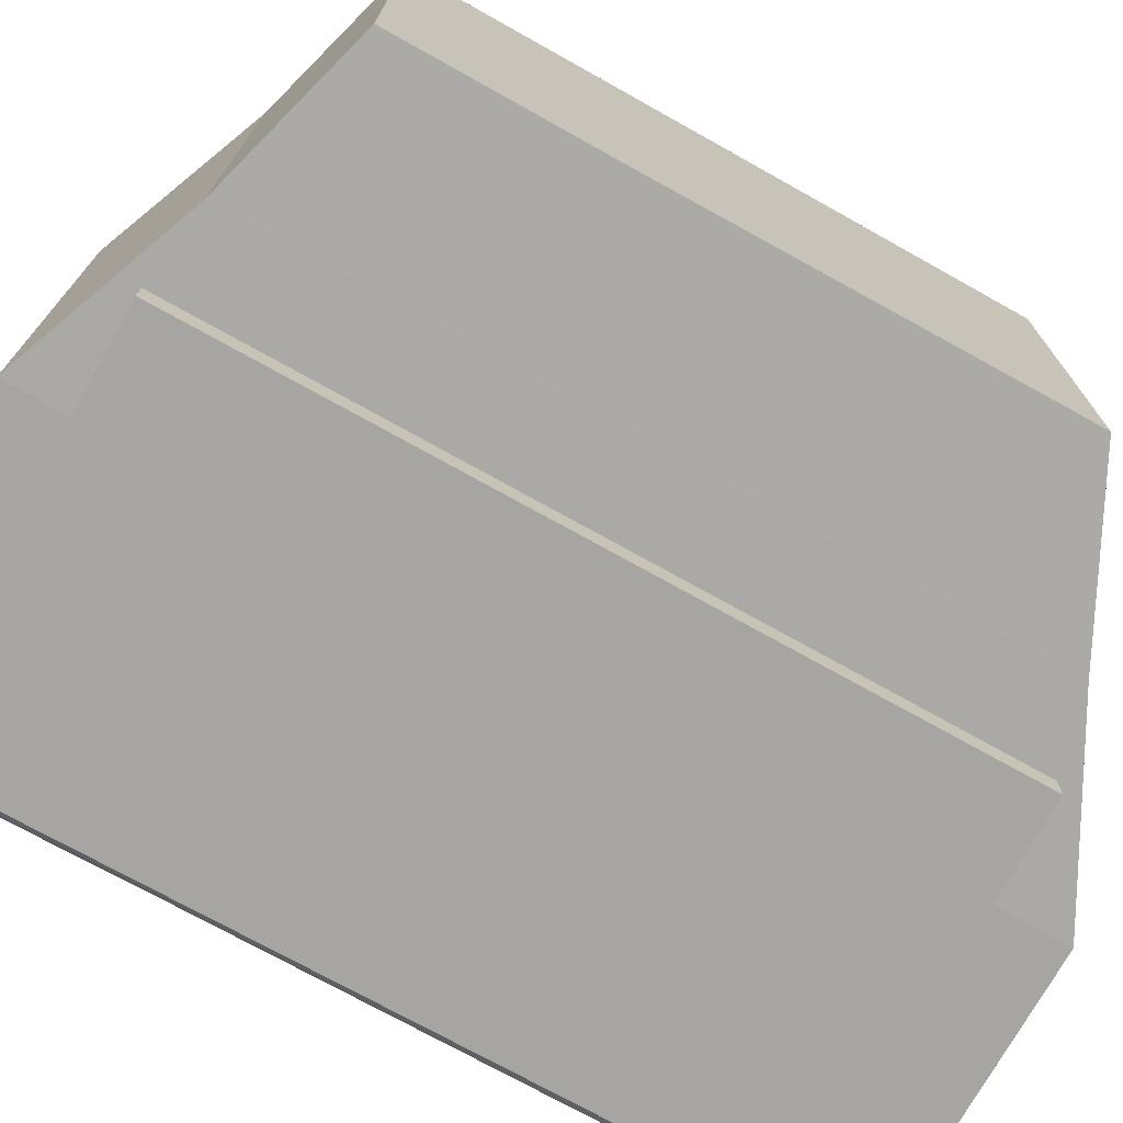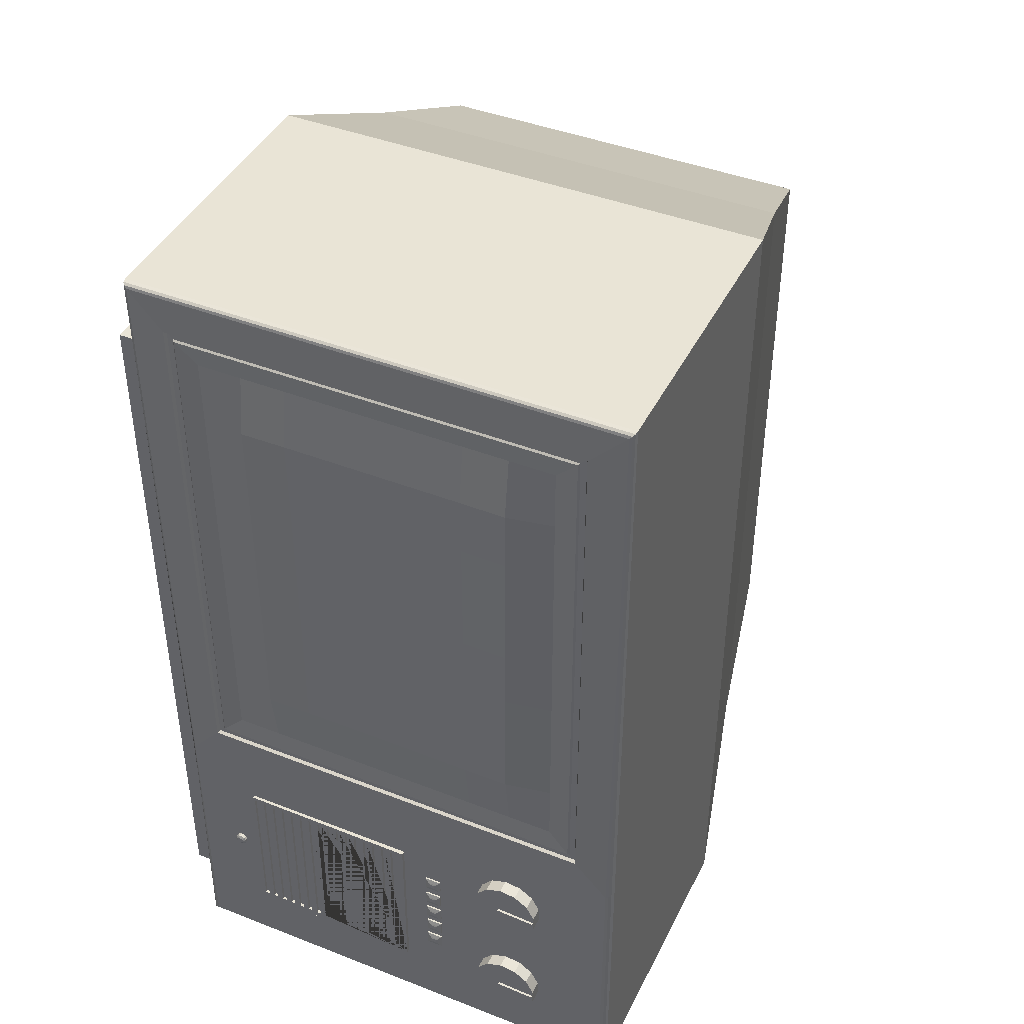
<metadata>
{"format":"obj","ext":"obj","renderer":"f3d","projection":"perspective","resolution":1024,"background":"white","views":[{"elev":-73.6,"azim":-119.2,"up":"+Y"},{"elev":42.6,"azim":115.0,"up":"+Z"}]}
</metadata>
<code>
v  -6.542 4.691 8.695
v  -1.079 4.47 11.46
v  4.943 4.253 14.74
v  14.6 4.253 14.74
v  -6.46 4.691 -4.28
v  -1.079 4.47 -4.42
v  4.943 4.253 -5.394
v  14.6 4.253 -5.394
v  -6.46 4.691 -10.92
v  -1.079 4.47 -12.43
v  4.943 4.253 -14.74
v  14.6 4.253 -14.74
v  -6.542 17.7 8.695
v  -1.079 18.87 11.46
v  4.943 20.4 14.74
v  14.83 20.24 14.59
v  -6.542 17.7 -4.28
v  -1.079 18.87 -4.42
v  4.943 20.4 -5.394
v  14.83 20.18 -5.394
v  -6.542 17.7 -10.92
v  -1.079 18.87 -12.43
v  4.943 20.4 -14.74
v  14.6 20.4 -14.74
v  14.91 5.565 13.43
v  14.91 5.565 -4.082
v  14.91 19.09 -4.082
v  14.91 19.09 13.43
v  14.78 6.558 12.44
v  14.78 6.558 -3.089
v  14.78 18.1 -3.089
v  14.78 18.1 12.44
v  14.87 5.862 13.13
v  14.87 5.862 -3.784
v  14.87 18.79 -3.784
v  14.87 18.79 13.13
v  14.82 5.809 -3.838
v  14.82 5.809 13.19
v  14.82 18.85 13.19
v  14.82 18.85 -3.838
v  14.81 5.619 13.38
v  14.81 5.619 -4.028
v  14.81 19.04 -4.028
v  14.81 19.04 13.38
v  14.83 4.41 14.59
v  14.83 4.474 -5.394
v  14.83 4.474 -14.52
v  14.6 20.4 14.74
v  14.6 20.4 -5.394
v  14.83 20.18 -14.52
v  14.73 4.27 14.73
v  14.81 4.322 14.67
v  14.73 4.277 -14.72
v  14.81 4.351 -14.65
v  14.81 20.33 14.67
v  14.73 20.38 14.73
v  14.76 20.25 -5.394
v  14.68 20.33 -5.394
v  14.73 20.38 -14.72
v  14.81 20.3 -14.65
v  14.76 4.401 -5.394
v  14.68 4.327 -5.394
v  14.78 6.558 4.675
v  14.78 12.33 -3.089
v  14.78 18.1 4.675
v  14.78 12.33 12.44
v  15.01 12.33 4.675
v  14.78 6.558 0.793
v  14.78 9.442 -3.089
v  15.01 12.33 0.793
v  15.01 9.442 4.675
v  14.78 15.21 -3.089
v  14.78 18.1 0.793
v  15.01 15.21 4.675
v  14.78 18.1 8.557
v  14.78 15.21 12.44
v  15.01 12.33 8.557
v  14.78 9.442 12.44
v  14.78 6.558 8.557
v  15.01 9.442 0.793
v  15.07 15.21 0.793
v  15.01 15.21 8.557
v  15.01 9.442 8.557
v  14.78 6.558 -1.148
v  14.78 8 -3.089
v  15.04 9.442 -1.148
v  15.04 8 0.793
v  14.78 10.88 -3.089
v  15.04 12.33 -1.148
v  15.01 10.88 0.793
v  15.01 12.33 2.734
v  15.01 10.88 4.675
v  15.01 9.442 2.734
v  15.04 8 4.675
v  14.78 6.558 2.734
v  14.78 16.65 -3.089
v  14.78 18.1 -1.148
v  15.07 16.65 0.793
v  15.07 15.21 -1.148
v  14.78 18.1 2.734
v  15.04 16.65 4.675
v  15.04 15.21 2.734
v  15.01 13.77 4.675
v  15.04 13.77 0.793
v  14.78 13.77 -3.089
v  14.78 18.1 10.5
v  14.78 16.65 12.44
v  15.04 15.21 10.5
v  15.04 16.65 8.557
v  14.78 13.77 12.44
v  15.04 12.33 10.5
v  15.01 13.77 8.557
v  15.01 12.33 6.616
v  15.01 15.21 6.616
v  14.78 18.1 6.616
v  14.78 8 12.44
v  14.78 6.558 10.5
v  15.04 8 8.557
v  15.04 9.442 10.5
v  14.78 6.558 6.616
v  15.01 9.442 6.616
v  15.01 10.88 8.557
v  14.78 10.88 12.44
v  15.05 8 -1.148
v  15.04 10.88 -1.148
v  15.01 10.88 2.734
v  15.04 8 2.734
v  15.07 16.65 -1.148
v  15.05 16.65 2.734
v  15.02 13.77 2.734
v  15.05 13.77 -1.148
v  15.05 16.65 10.5
v  15.04 13.77 10.5
v  15.01 13.77 6.616
v  15.04 16.65 6.616
v  15.05 8 10.5
v  15.04 8 6.616
v  15.01 10.88 6.616
v  15.04 10.88 10.5
v  14.78 13.5 -7.903
v  14.89 13.5 -7.903
v  14.78 13.5 -8.405
v  14.89 13.5 -8.405
v  14.78 14.04 -7.903
v  14.89 14.04 -7.903
v  14.78 14.04 -8.405
v  14.89 14.04 -8.405
v  14.93 13.62 -8.029
v  14.93 13.62 -8.279
v  14.93 13.91 -8.279
v  14.93 13.91 -8.029
v  14.95 13.68 -8.08
v  14.95 13.68 -8.228
v  14.95 13.86 -8.228
v  14.95 13.86 -8.08
v  14.78 13.5 -8.707
v  14.89 13.5 -8.707
v  14.78 13.5 -9.209
v  14.89 13.5 -9.209
v  14.78 14.04 -8.707
v  14.89 14.04 -8.707
v  14.78 14.04 -9.209
v  14.89 14.04 -9.209
v  14.93 13.62 -8.833
v  14.93 13.62 -9.083
v  14.93 13.91 -9.083
v  14.93 13.91 -8.833
v  14.95 13.68 -8.884
v  14.95 13.68 -9.032
v  14.95 13.86 -9.032
v  14.95 13.86 -8.884
v  14.78 13.5 -9.469
v  14.89 13.5 -9.469
v  14.78 13.5 -9.971
v  14.89 13.5 -9.971
v  14.78 14.04 -9.469
v  14.89 14.04 -9.469
v  14.78 14.04 -9.971
v  14.89 14.04 -9.971
v  14.93 13.62 -9.595
v  14.93 13.62 -9.845
v  14.93 13.91 -9.845
v  14.93 13.91 -9.595
v  14.95 13.68 -9.646
v  14.95 13.68 -9.794
v  14.95 13.86 -9.794
v  14.95 13.86 -9.646
v  14.78 13.5 -10.23
v  14.89 13.5 -10.23
v  14.78 13.5 -10.73
v  14.89 13.5 -10.73
v  14.78 14.04 -10.23
v  14.89 14.04 -10.23
v  14.78 14.04 -10.73
v  14.89 14.04 -10.73
v  14.93 13.62 -10.36
v  14.93 13.62 -10.61
v  14.93 13.91 -10.61
v  14.93 13.91 -10.36
v  14.95 13.68 -10.41
v  14.95 13.68 -10.56
v  14.95 13.86 -10.56
v  14.95 13.86 -10.41
v  14.78 13.5 -10.99
v  14.89 13.5 -10.99
v  14.78 13.5 -11.49
v  14.89 13.5 -11.49
v  14.78 14.04 -10.99
v  14.89 14.04 -10.99
v  14.78 14.04 -11.49
v  14.89 14.04 -11.49
v  14.93 13.62 -11.12
v  14.93 13.62 -11.37
v  14.93 13.91 -11.37
v  14.93 13.91 -11.12
v  14.95 13.68 -11.17
v  14.95 13.68 -11.32
v  14.95 13.86 -11.32
v  14.95 13.86 -11.17
v  14.64 15.67 -8.175
v  14.64 15.54 -7.648
v  14.64 16.03 -8.582
v  14.64 16.54 -8.774
v  14.65 17.08 -8.709
v  14.65 17.52 -8.4
v  14.65 17.78 -7.919
v  14.65 17.78 -7.376
v  14.65 17.52 -6.895
v  14.65 17.08 -6.587
v  14.64 16.54 -6.521
v  14.64 16.03 -6.714
v  14.64 15.67 -7.12
v  15.26 15.67 -8.175
v  15.26 15.54 -7.648
v  15.26 16.03 -8.582
v  15.26 16.54 -8.774
v  15.26 17.07 -8.709
v  15.26 17.52 -8.4
v  15.27 17.77 -7.919
v  15.27 17.77 -7.376
v  15.26 17.52 -6.895
v  15.26 17.07 -6.587
v  15.26 16.54 -6.521
v  15.26 16.03 -6.714
v  15.26 15.67 -7.12
v  15.26 16.47 -7.697
v  15.26 16.47 -7.531
v  15.27 17.77 -7.594
v  15.27 17.77 -7.634
v  15.34 16.47 -7.697
v  15.34 16.47 -7.531
v  15.34 17.77 -7.594
v  15.34 17.77 -7.634
v  14.64 15.67 -12.38
v  14.64 15.54 -11.85
v  14.64 16.03 -12.79
v  14.64 16.54 -12.98
v  14.65 17.08 -12.91
v  14.65 17.52 -12.6
v  14.65 17.78 -12.12
v  14.65 17.78 -11.58
v  14.65 17.52 -11.1
v  14.65 17.08 -10.79
v  14.64 16.54 -10.73
v  14.64 16.03 -10.92
v  14.64 15.67 -11.32
v  15.26 15.67 -12.38
v  15.26 15.54 -11.85
v  15.26 16.03 -12.79
v  15.26 16.54 -12.98
v  15.26 17.07 -12.91
v  15.26 17.52 -12.6
v  15.27 17.77 -12.12
v  15.27 17.77 -11.58
v  15.26 17.52 -11.1
v  15.26 17.07 -10.79
v  15.26 16.54 -10.73
v  15.26 16.03 -10.92
v  15.26 15.67 -11.32
v  15.26 16.47 -11.9
v  15.26 16.47 -11.74
v  15.27 17.77 -11.8
v  15.27 17.77 -11.84
v  15.34 16.47 -11.9
v  15.34 16.47 -11.74
v  15.34 17.77 -11.8
v  15.34 17.77 -11.84
v  14.77 5.782 -9.655
v  14.77 5.806 -9.749
v  14.77 5.871 -9.822
v  14.77 5.962 -9.857
v  14.77 6.059 -9.845
v  14.77 6.139 -9.79
v  14.77 6.185 -9.703
v  14.77 6.185 -9.606
v  14.77 6.139 -9.519
v  14.77 6.059 -9.463
v  14.77 5.962 -9.452
v  14.77 5.871 -9.486
v  14.77 5.806 -9.56
v  14.94 5.782 -9.655
v  14.94 5.806 -9.749
v  14.94 5.87 -9.822
v  14.94 5.962 -9.857
v  14.94 6.059 -9.845
v  14.94 6.139 -9.79
v  14.94 6.185 -9.703
v  14.94 6.185 -9.606
v  14.94 6.139 -9.519
v  14.94 6.059 -9.463
v  14.94 5.962 -9.452
v  14.94 5.87 -9.486
v  14.94 5.806 -9.56
v  14.99 5.877 -9.655
v  14.99 5.89 -9.705
v  14.99 5.924 -9.744
v  14.99 5.973 -9.763
v  14.99 6.025 -9.757
v  14.99 6.068 -9.727
v  14.99 6.093 -9.681
v  14.99 6.093 -9.628
v  14.99 6.068 -9.582
v  14.99 6.025 -9.552
v  14.99 5.973 -9.546
v  14.99 5.924 -9.565
v  14.99 5.89 -9.604
v  1.443 3.423 12.1
v  14.18 3.423 12.1
v  1.443 3.423 -12.77
v  14.18 3.423 -12.77
v  1.443 4.52 12.1
v  14.18 4.52 12.1
v  1.443 4.52 -12.77
v  14.18 4.52 -12.77
v  14.19 12.67 -6.952
v  14.19 12.67 -12.53
v  14.15 6.728 -12.53
v  14.15 6.728 -6.952
v  14.96 12.66 -6.952
v  14.92 6.722 -6.952
v  14.92 6.722 -12.53
v  14.96 12.66 -12.53
v  14.93 6.79 -7.098
v  14.93 6.941 -7.098
v  14.93 6.79 -12.3
v  14.93 6.941 -12.3
v  14.58 6.943 -12.3
v  14.58 6.943 -7.098
v  14.58 6.792 -7.098
v  14.58 6.792 -12.3
v  14.93 7.15 -7.098
v  14.93 7.301 -7.098
v  14.93 7.15 -12.3
v  14.93 7.301 -12.3
v  14.58 7.303 -12.3
v  14.58 7.303 -7.098
v  14.58 7.152 -7.098
v  14.58 7.152 -12.3
v  14.93 7.51 -7.098
v  14.93 7.661 -7.098
v  14.93 7.51 -12.3
v  14.93 7.661 -12.3
v  14.59 7.663 -12.3
v  14.59 7.663 -7.098
v  14.59 7.512 -7.098
v  14.59 7.512 -12.3
v  14.93 7.87 -7.098
v  14.93 8.021 -7.098
v  14.93 7.87 -12.3
v  14.93 8.021 -12.3
v  14.59 8.023 -12.3
v  14.59 8.023 -7.098
v  14.59 7.872 -7.098
v  14.59 7.872 -12.3
v  14.93 8.23 -7.098
v  14.94 8.381 -7.098
v  14.93 8.23 -12.3
v  14.94 8.381 -12.3
v  14.59 8.383 -12.3
v  14.59 8.383 -7.098
v  14.59 8.232 -7.098
v  14.59 8.232 -12.3
v  14.94 8.59 -7.098
v  14.94 8.741 -7.098
v  14.94 8.59 -12.3
v  14.94 8.741 -12.3
v  14.59 8.743 -12.3
v  14.59 8.743 -7.098
v  14.59 8.592 -7.098
v  14.59 8.592 -12.3
v  14.94 8.95 -7.098
v  14.94 9.101 -7.098
v  14.94 8.95 -12.3
v  14.94 9.101 -12.3
v  14.6 9.103 -12.3
v  14.6 9.103 -7.098
v  14.6 8.952 -7.098
v  14.6 8.952 -12.3
v  14.94 9.31 -7.098
v  14.94 9.461 -7.098
v  14.94 9.31 -12.3
v  14.94 9.461 -12.3
v  14.6 9.463 -12.3
v  14.6 9.463 -7.098
v  14.6 9.312 -7.098
v  14.6 9.312 -12.3
v  14.94 9.67 -7.098
v  14.95 9.821 -7.098
v  14.94 9.67 -12.3
v  14.95 9.821 -12.3
v  14.6 9.823 -12.3
v  14.6 9.823 -7.098
v  14.6 9.672 -7.098
v  14.6 9.672 -12.3
v  14.95 10.03 -7.098
v  14.95 10.18 -7.098
v  14.95 10.03 -12.3
v  14.95 10.18 -12.3
v  14.6 10.18 -12.3
v  14.6 10.18 -7.098
v  14.6 10.03 -7.098
v  14.6 10.03 -12.3
v  14.95 10.39 -7.098
v  14.95 10.54 -7.098
v  14.95 10.39 -12.3
v  14.95 10.54 -12.3
v  14.61 10.54 -12.3
v  14.61 10.54 -7.098
v  14.61 10.39 -7.098
v  14.61 10.39 -12.3
v  14.95 10.75 -7.098
v  14.95 10.9 -7.098
v  14.95 10.75 -12.3
v  14.95 10.9 -12.3
v  14.61 10.9 -12.3
v  14.61 10.9 -7.098
v  14.61 10.75 -7.098
v  14.61 10.75 -12.3
v  14.95 11.11 -7.098
v  14.96 11.26 -7.098
v  14.95 11.11 -12.3
v  14.96 11.26 -12.3
v  14.61 11.26 -12.3
v  14.61 11.26 -7.098
v  14.61 11.11 -7.098
v  14.61 11.11 -12.3
v  14.96 11.47 -7.098
v  14.96 11.62 -7.098
v  14.96 11.47 -12.3
v  14.96 11.62 -12.3
v  14.61 11.62 -12.3
v  14.61 11.62 -7.098
v  14.61 11.47 -7.098
v  14.61 11.47 -12.3
v  14.96 11.83 -7.098
v  14.96 11.98 -7.098
v  14.96 11.83 -12.3
v  14.96 11.98 -12.3
v  14.62 11.98 -12.3
v  14.62 11.98 -7.098
v  14.62 11.83 -7.098
v  14.62 11.83 -12.3
v  14.96 12.19 -7.098
v  14.96 12.34 -7.098
v  14.96 12.19 -12.3
v  14.96 12.34 -12.3
v  14.62 12.34 -12.3
v  14.62 12.34 -7.098
v  14.62 12.19 -7.098
v  14.62 12.19 -12.3
g TV
f 1 5 6 2
f 2 6 7 3
f 3 7 8 4
f 5 9 10 6
f 6 10 11 7
f 7 11 12 8
f 13 14 18 17
f 14 15 19 18
f 15 48 49 19
f 17 18 22 21
f 18 19 23 22
f 19 49 24 23
f 1 2 14 13
f 2 3 15 14
f 3 4 48 15
f 46 47 50 20
f 12 11 23 24
f 11 10 22 23
f 10 9 21 22
f 9 5 17 21
f 5 1 13 17
f 45 46 26 25
f 46 20 27 26
f 20 16 28 27
f 16 45 25 28
f 33 34 30 84
f 33 84 68 95
f 33 95 63 120
f 33 120 79 117
f 33 117 29
f 34 35 31 96
f 34 96 72 105
f 34 105 64 88
f 34 88 69 85
f 34 85 30
f 35 36 32 106
f 35 106 75 115
f 35 115 65 100
f 35 100 73 97
f 35 97 31
f 36 33 29 116
f 36 116 78 123
f 36 123 66 110
f 36 110 76 107
f 36 107 32
f 38 41 42 37
f 37 42 43 40
f 40 43 44 39
f 39 44 41 38
f 34 33 38 37
f 33 36 39 38
f 36 35 40 39
f 35 34 37 40
f 25 26 42 41
f 26 27 43 42
f 27 28 44 43
f 28 25 41 44
f 61 46 45 52
f 62 8 12 53
f 55 16 20 57
f 59 24 49 58
f 52 45 16 55
f 60 50 47 54
f 62 61 52 51
f 8 62 51 4
f 61 62 53 54
f 46 61 54 47
f 56 55 57 58
f 48 56 58 49
f 60 59 58 57
f 50 60 57 20
f 51 52 55 56
f 4 51 56 48
f 59 60 54 53
f 24 59 53 12
f 84 30 85 124
f 85 69 86 124
f 86 80 87 124
f 87 68 84 124
f 88 64 89 125
f 89 70 90 125
f 90 80 86 125
f 86 69 88 125
f 91 67 92 126
f 92 71 93 126
f 93 80 90 126
f 90 70 91 126
f 94 63 95 127
f 95 68 87 127
f 87 80 93 127
f 93 71 94 127
f 96 31 97 128
f 97 73 98 128
f 98 81 99 128
f 99 72 96 128
f 100 65 101 129
f 101 74 102 129
f 102 81 98 129
f 98 73 100 129
f 103 67 91 130
f 91 70 104 130
f 104 81 102 130
f 102 74 103 130
f 89 64 105 131
f 105 72 99 131
f 99 81 104 131
f 104 70 89 131
f 106 32 107 132
f 107 76 108 132
f 108 82 109 132
f 109 75 106 132
f 110 66 111 133
f 111 77 112 133
f 112 82 108 133
f 108 76 110 133
f 113 67 103 134
f 103 74 114 134
f 114 82 112 134
f 112 77 113 134
f 101 65 115 135
f 115 75 109 135
f 109 82 114 135
f 114 74 101 135
f 116 29 117 136
f 117 79 118 136
f 118 83 119 136
f 119 78 116 136
f 120 63 94 137
f 94 71 121 137
f 121 83 118 137
f 118 79 120 137
f 92 67 113 138
f 113 77 122 138
f 122 83 121 138
f 121 71 92 138
f 111 66 123 139
f 123 78 119 139
f 119 83 122 139
f 122 77 111 139
f 140 142 143 141
f 144 145 147 146
f 140 141 145 144
f 152 153 154 155
f 143 142 146 147
f 142 140 144 146
f 141 143 149 148
f 143 147 150 149
f 147 145 151 150
f 145 141 148 151
f 148 149 153 152
f 149 150 154 153
f 150 151 155 154
f 151 148 152 155
f 156 158 159 157
f 160 161 163 162
f 156 157 161 160
f 168 169 170 171
f 159 158 162 163
f 158 156 160 162
f 157 159 165 164
f 159 163 166 165
f 163 161 167 166
f 161 157 164 167
f 164 165 169 168
f 165 166 170 169
f 166 167 171 170
f 167 164 168 171
f 172 174 175 173
f 176 177 179 178
f 172 173 177 176
f 184 185 186 187
f 175 174 178 179
f 174 172 176 178
f 173 175 181 180
f 175 179 182 181
f 179 177 183 182
f 177 173 180 183
f 180 181 185 184
f 181 182 186 185
f 182 183 187 186
f 183 180 184 187
f 188 190 191 189
f 192 193 195 194
f 188 189 193 192
f 200 201 202 203
f 191 190 194 195
f 190 188 192 194
f 189 191 197 196
f 191 195 198 197
f 195 193 199 198
f 193 189 196 199
f 196 197 201 200
f 197 198 202 201
f 198 199 203 202
f 199 196 200 203
f 204 206 207 205
f 208 209 211 210
f 204 205 209 208
f 216 217 218 219
f 207 206 210 211
f 206 204 208 210
f 205 207 213 212
f 207 211 214 213
f 211 209 215 214
f 209 205 212 215
f 212 213 217 216
f 213 214 218 217
f 214 215 219 218
f 215 212 216 219
f 233 234 221 220
f 235 233 220 222
f 236 235 222 223
f 237 236 223 224
f 238 237 224 225
f 238 225 226 239
f 239 226 227 240
f 240 227 228 241
f 242 241 228 229
f 243 242 229 230
f 244 243 230 231
f 245 244 231 232
f 234 245 232 221
f 250 251 247 246
f 248 247 251 252
f 253 249 248 252
f 252 251 250 253
f 249 253 250 246
f 220 221 232 222
f 227 226 225 224
f 228 227 224 229
f 230 229 224 231
f 232 231 224 223
f 232 223 222
f 240 241 242 248
f 239 240 248 249
f 239 249 246 238
f 247 248 242 243
f 247 243 244 245
f 246 247 245 234
f 246 234 233 235
f 246 235 236 237
f 246 237 238
f 267 268 255 254
f 269 267 254 256
f 270 269 256 257
f 271 270 257 258
f 272 271 258 259
f 272 259 260 273
f 273 260 261 274
f 274 261 262 275
f 276 275 262 263
f 277 276 263 264
f 278 277 264 265
f 279 278 265 266
f 268 279 266 255
f 284 285 281 280
f 282 281 285 286
f 287 283 282 286
f 286 285 284 287
f 283 287 284 280
f 254 255 266 256
f 261 260 259 258
f 262 261 258 263
f 264 263 258 265
f 266 265 258 257
f 266 257 256
f 274 275 276 282
f 273 274 282 283
f 273 283 280 272
f 281 282 276 277
f 281 277 278 279
f 280 281 279 268
f 280 268 267 269
f 280 269 270 271
f 280 271 272
f 288 289 302 301
f 289 290 303 302
f 290 291 304 303
f 291 292 305 304
f 292 293 306 305
f 293 294 307 306
f 294 295 308 307
f 295 296 309 308
f 296 297 310 309
f 297 298 311 310
f 298 299 312 311
f 299 300 313 312
f 300 288 301 313
f 295 294 293 291
f 293 292 291
f 291 290 289 299
f 288 300 299 289
f 295 291 299 297
f 299 298 297
f 295 297 296
f 319 320 321 323
f 321 322 323
f 323 324 325 315
f 326 314 315 325
f 319 323 315 317
f 315 316 317
f 319 317 318
f 301 302 315 314
f 302 303 316 315
f 303 304 317 316
f 304 305 318 317
f 305 306 319 318
f 306 307 320 319
f 307 308 321 320
f 308 309 322 321
f 309 310 323 322
f 310 311 324 323
f 311 312 325 324
f 312 313 326 325
f 313 301 314 326
f 327 329 330 328
f 331 332 334 333
f 327 328 332 331
f 328 330 334 332
f 330 329 333 334
f 329 327 331 333
f 337 338 335 336
f 340 339 335 338
f 340 338 337 341
f 342 341 337 336
f 342 336 335 339
f 344 348 347 346
f 343 349 348 344
f 345 350 349 343
f 350 347 348 349
f 346 347 350 345
f 352 356 355 354
f 357 356 352 351
f 353 358 357 351
f 358 355 356 357
f 354 355 358 353
f 360 364 363 362
f 359 365 364 360
f 361 366 365 359
f 366 363 364 365
f 362 363 366 361
f 368 372 371 370
f 373 372 368 367
f 369 374 373 367
f 374 371 372 373
f 371 374 369 370
f 376 380 379 378
f 375 381 380 376
f 377 382 381 375
f 382 379 380 381
f 379 382 377 378
f 384 388 387 386
f 383 389 388 384
f 385 390 389 383
f 390 387 388 389
f 387 390 385 386
f 392 396 395 394
f 397 396 392 391
f 393 398 397 391
f 398 395 396 397
f 395 398 393 394
f 400 404 403 402
f 405 404 400 399
f 401 406 405 399
f 406 403 404 405
f 403 406 401 402
f 408 412 411 410
f 407 413 412 408
f 409 414 413 407
f 414 411 412 413
f 410 411 414 409
f 416 420 419 418
f 415 421 420 416
f 417 422 421 415
f 422 419 420 421
f 419 422 417 418
f 424 428 427 426
f 429 428 424 423
f 425 430 429 423
f 430 427 428 429
f 427 430 425 426
f 432 436 435 434
f 437 436 432 431
f 433 438 437 431
f 438 435 436 437
f 435 438 433 434
f 440 444 443 442
f 439 445 444 440
f 441 446 445 439
f 446 443 444 445
f 443 446 441 442
f 448 452 451 450
f 453 452 448 447
f 449 454 453 447
f 454 451 452 453
f 450 451 454 449
f 456 460 459 458
f 455 461 460 456
f 457 462 461 455
f 462 459 460 461
f 459 462 457 458
f 464 468 467 466
f 463 469 468 464
f 465 470 469 463
f 470 467 468 469
f 466 467 470 465
f 339 384 391 392
f 392 394 342 401
f 392 401 399 339
f 339 399 400 407
f 400 402 342 409
f 400 409 407
f 339 407 408 415
f 408 410 342 417
f 408 417 415
f 339 415 416 423
f 416 418 342 425
f 416 425 423
f 339 423 424 431
f 424 426 342 433
f 424 433 431
f 339 431 432 439
f 432 434 342 441
f 432 441 439
f 339 439 440 447
f 440 442 342 449
f 440 449 447
f 339 447 448 455
f 450 342 457 455
f 448 450 455
f 339 455 456 463
f 456 458 342 465
f 456 465 463
f 339 463 464 466
f 342 339 466 465
f 342 458 457
f 342 450 449
f 342 442 441
f 342 434 433
f 342 426 425
f 342 418 417
f 342 410 409
f 342 402 401
f 342 394 393 386
f 391 384 386 393
f 342 386 385 378
f 383 384 339 376
f 342 353 346 345
f 341 342 345 343
f 340 341 343 339
f 339 343 344 351
f 342 361 354 353
f 346 353 351 344
f 339 351 352 359
f 342 369 362 361
f 352 354 361 359
f 339 359 360 367
f 342 377 370 369
f 360 362 369 367
f 339 367 368 375
f 342 378 377
f 368 370 377 375
f 339 375 376
f 385 383 376 378

</code>
